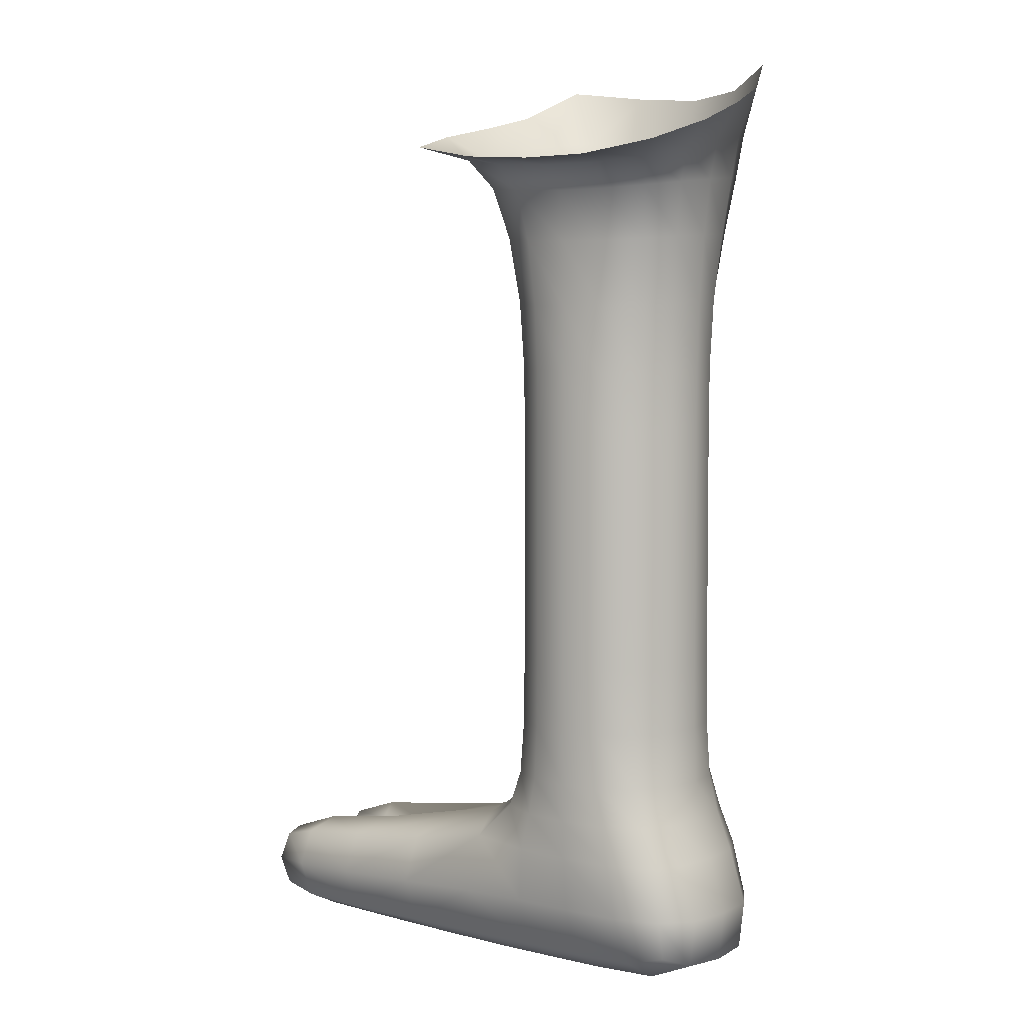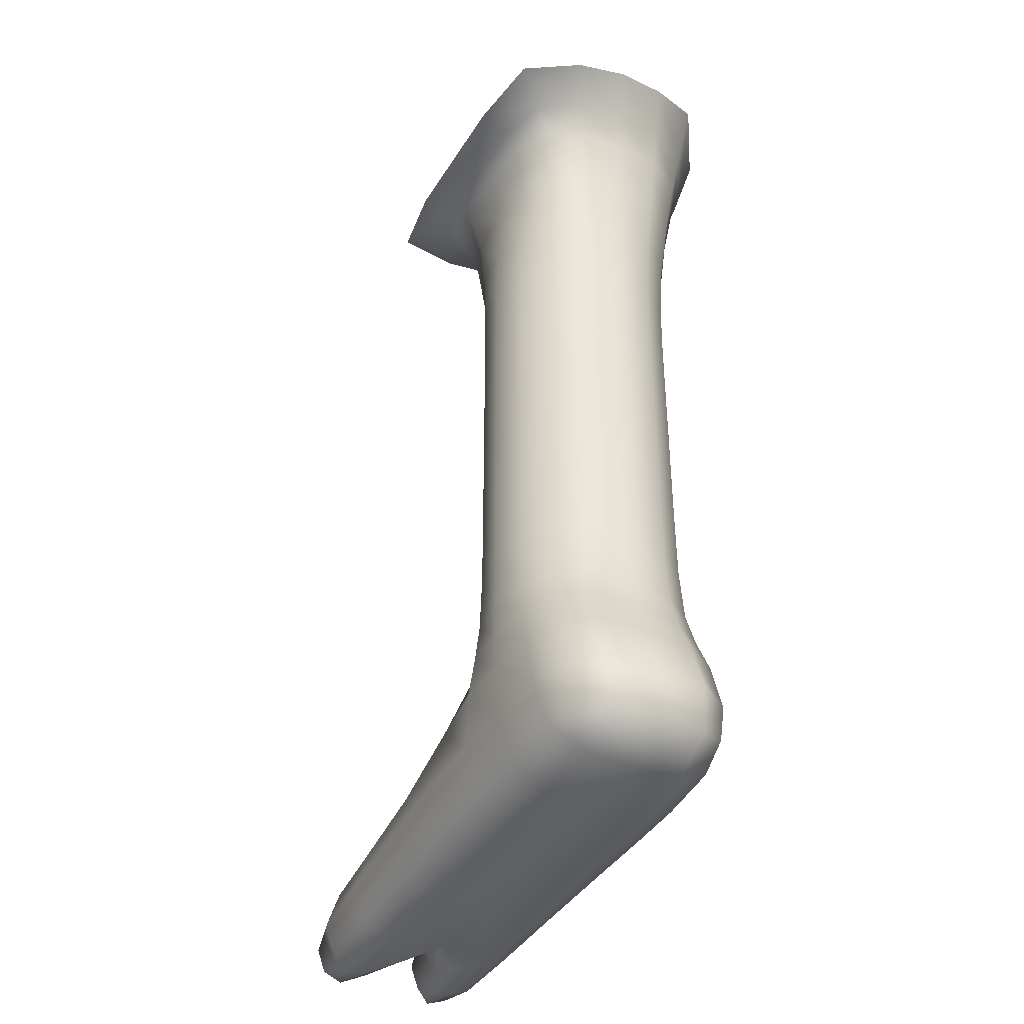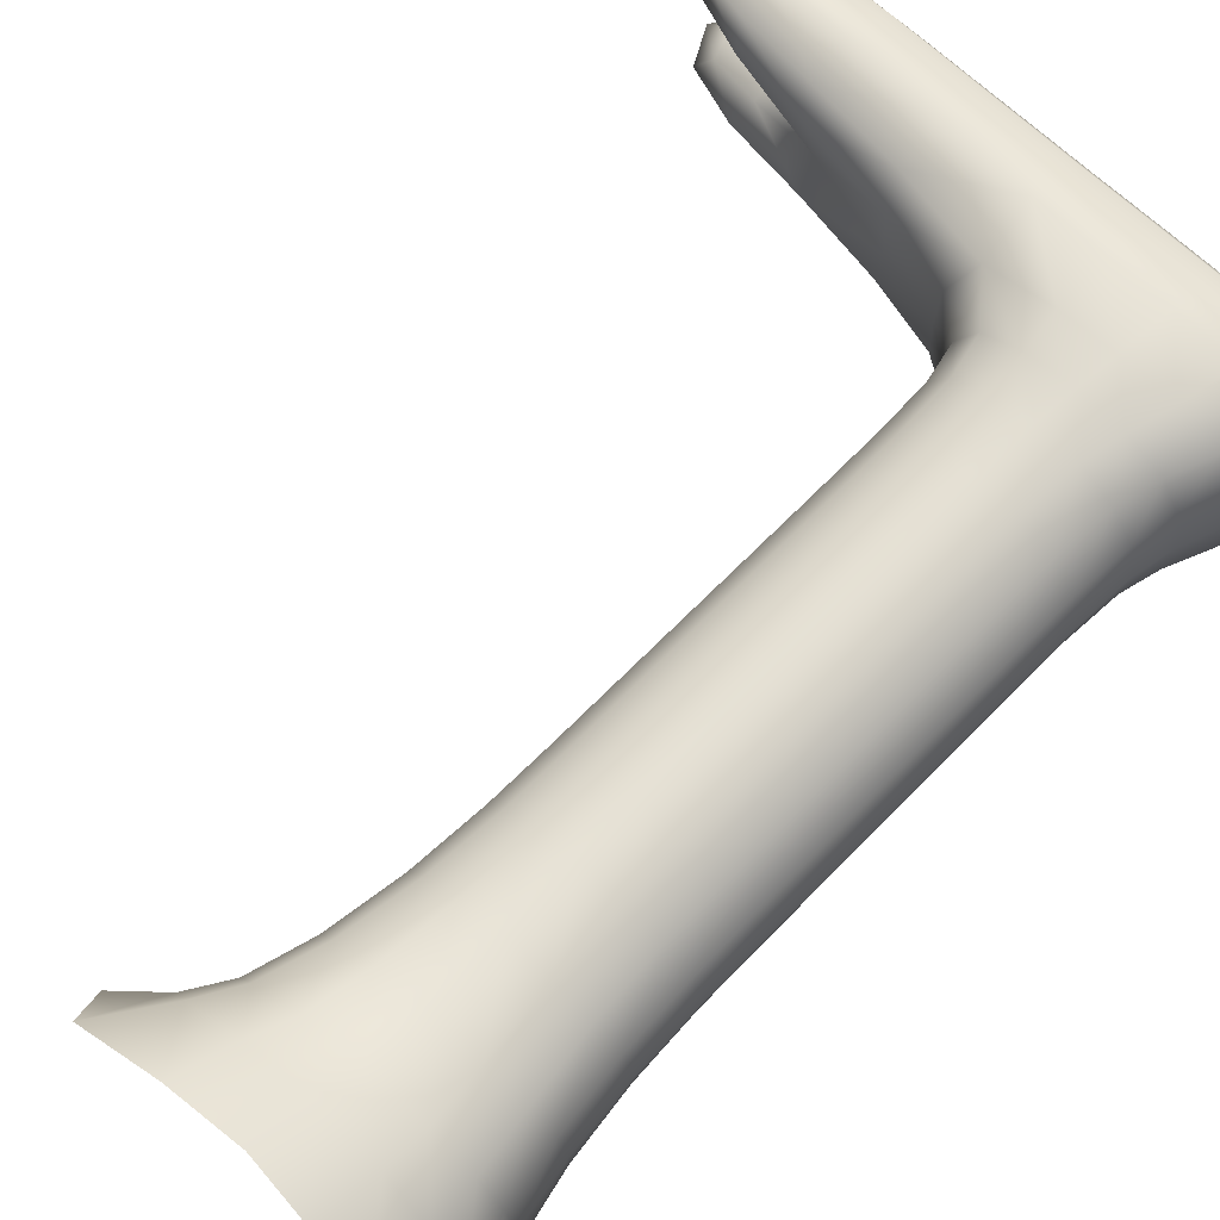
<metadata>
{"format":"obj","ext":"obj","renderer":"f3d","projection":"perspective","resolution":1024,"background":"white","views":[{"elev":4.4,"azim":-141.1,"up":"+Y"},{"elev":-41.3,"azim":-118.6,"up":"+Y"},{"elev":66.5,"azim":-135.8,"up":"+Z"}]}
</metadata>
<code>
g Cube.004_Mesh.004
v -0.06025 -0.362 0.1237
v -0.06061 -0.3678 0.0664
v -0.08446 -0.3627 0.1161
v -0.0857 -0.3672 0.071
v -0.03459 -0.3596 0.1176
v -0.03409 -0.3657 0.07122
v -0.02111 -0.3336 0.1264
v -0.05882 -0.3378 0.1338
v -0.09758 -0.3573 0.05675
v -0.0599 -0.3601 0.05315
v -0.09055 -0.3318 0.1197
v -0.019 -0.3545 0.0576
v -0.06289 -0.5759 0.07219
v -0.06316 -0.5759 0.1158
v -0.02862 -0.576 0.1153
v -0.09034 -0.5728 0.07404
v -0.0904 -0.5728 0.1127
v -0.0277 -0.576 0.07135
v -0.06153 -0.5485 0.06778
v -0.02963 -0.5474 0.07029
v -0.06144 -0.5484 0.12
v -0.08632 -0.5486 0.1143
v -0.03034 -0.5473 0.116
v -0.08653 -0.5486 0.07247
v 0.01929 -0.5769 0.114
v 0.02037 -0.5769 0.073
v 0.01929 -0.555 0.114
v 0.02037 -0.555 0.073
v -0.04187 -0.5281 0.07376
v -0.07924 -0.5281 0.1128
v -0.0805 -0.5284 0.07518
v -0.0614 -0.5284 0.06758
v -0.05966 -0.5279 0.1194
v -0.04075 -0.5277 0.1117
v -0.1026 -0.3458 0.08807
v -0.01372 -0.3463 0.09256
v -0.09114 -0.3646 0.09302
v -0.02833 -0.362 0.0941
v -0.06378 -0.5823 0.094
v -0.09573 -0.576 0.09325
v -0.02975 -0.5823 0.09353
v -0.09258 -0.5486 0.09324
v -0.02532 -0.5425 0.09316
v 0.01533 -0.5795 0.09485
v 0.01533 -0.553 0.09485
v -0.03421 -0.5278 0.0924
v -0.087 -0.5283 0.09421
v -0.04288 -0.4298 0.07429
v -0.04287 -0.4623 0.07429
v -0.04288 -0.446 0.07428
v -0.07786 -0.4287 0.1125
v -0.07787 -0.4615 0.1125
v -0.07786 -0.4451 0.1125
v -0.07944 -0.4634 0.07592
v -0.07945 -0.4309 0.07595
v -0.07945 -0.4471 0.07593
v -0.06148 -0.4632 0.06754
v -0.0615 -0.4308 0.06755
v -0.06149 -0.447 0.06754
v -0.05926 -0.4605 0.1192
v -0.05924 -0.4277 0.1193
v -0.05925 -0.4441 0.1192
v -0.0413 -0.4604 0.1108
v -0.04129 -0.4275 0.1109
v -0.04129 -0.4439 0.1108
v -0.08623 -0.4301 0.09456
v -0.08623 -0.4626 0.09453
v -0.08623 -0.4464 0.09454
v -0.03451 -0.4284 0.09221
v -0.03451 -0.4611 0.09222
v -0.03451 -0.4447 0.09221
v 0.04801 -0.5598 0.08621
v 0.05152 -0.5598 0.07542
v 0.05152 -0.5749 0.07542
v 0.04801 -0.5749 0.08621
v 0.05056 -0.5598 0.112
v 0.04769 -0.5598 0.1021
v 0.04769 -0.5749 0.1021
v 0.05056 -0.5749 0.112
v -0.04145 -0.3971 0.07399
v -0.06137 -0.3985 0.06772
v -0.03364 -0.395 0.09262
v -0.0792 -0.3956 0.1132
v -0.0595 -0.3943 0.1199
v -0.08701 -0.3973 0.09447
v -0.08055 -0.3984 0.07535
v -0.04022 -0.3937 0.112
v -0.03452 -0.4946 0.09226
v -0.04286 -0.4953 0.07432
v -0.06146 -0.4959 0.06753
v -0.08622 -0.4955 0.09448
v -0.07788 -0.4948 0.1124
v -0.05928 -0.4942 0.1192
v -0.07942 -0.4959 0.07588
v -0.04132 -0.4942 0.1109
v -0.04084 -0.3361 0.1334
v -0.07852 -0.3601 0.05329
v -0.07484 -0.3366 0.1299
v -0.103 -0.3515 0.07277
v -0.04007 -0.3586 0.05351
v -0.0138 -0.35 0.07534
v -0.06212 -0.5629 0.06837
v -0.04581 -0.3606 0.1227
v -0.07505 -0.3679 0.06703
v -0.07408 -0.3625 0.1218
v -0.09046 -0.366 0.08038
v -0.04559 -0.367 0.06707
v -0.02908 -0.3639 0.08097
v -0.03003 -0.3492 0.1217
v -0.05971 -0.3521 0.128
v -0.0891 -0.3603 0.06628
v -0.06015 -0.3613 0.06204
v -0.0859 -0.3509 0.1176
v -0.02893 -0.3581 0.06703
v -0.06365 -0.5815 0.1065
v -0.04686 -0.5759 0.1158
v -0.07989 -0.5754 0.07252
v -0.07999 -0.5754 0.115
v -0.09441 -0.5754 0.08121
v -0.04626 -0.5759 0.07167
v -0.02889 -0.5816 0.08082
v -0.06239 -0.5629 0.1196
v -0.02848 -0.563 0.1187
v -0.06135 -0.5383 0.06768
v -0.02744 -0.563 0.06779
v -0.06043 -0.5381 0.1197
v -0.09023 -0.5626 0.1143
v -0.03876 -0.5376 0.1133
v -0.0902 -0.5626 0.07227
v -0.07562 -0.5486 0.06862
v -0.09158 -0.5486 0.08135
v -0.02576 -0.543 0.1055
v -0.0473 -0.5481 0.1194
v -0.04703 -0.5482 0.06775
v -0.07539 -0.5485 0.1188
v 0.01613 -0.5814 0.08203
v 0.02081 -0.566 0.1167
v 0.02204 -0.566 0.0698
v 0.0155 -0.5506 0.1062
v -0.005358 -0.5523 0.1147
v -0.005267 -0.5764 0.1146
v -0.004212 -0.5764 0.07199
v -0.004319 -0.5523 0.07187
v -0.03905 -0.5377 0.07248
v -0.08215 -0.5383 0.1136
v -0.08288 -0.5384 0.07383
v -0.07029 -0.528 0.1179
v -0.05076 -0.5282 0.06888
v -0.04922 -0.5278 0.1173
v -0.03568 -0.5278 0.1029
v -0.08558 -0.5284 0.08386
v -0.07193 -0.5284 0.06967
v -0.09883 -0.3402 0.1034
v -0.01504 -0.3421 0.1096
v -0.08964 -0.3634 0.1058
v -0.02945 -0.3602 0.1073
v -0.06349 -0.5815 0.08146
v -0.09445 -0.5754 0.1053
v -0.02942 -0.5816 0.1061
v -0.09147 -0.5486 0.1052
v -0.02537 -0.543 0.08076
v 0.0155 -0.5814 0.1062
v 0.01613 -0.5506 0.08203
v -0.03626 -0.528 0.08209
v -0.0849 -0.5282 0.1044
v -0.008768 -0.5468 0.09395
v -0.009321 -0.5821 0.09399
v 0.02307 -0.5667 0.09509
v -0.03264 -0.5371 0.09266
v -0.08888 -0.5384 0.09373
v -0.09723 -0.563 0.09306
v -0.08245 -0.5815 0.09373
v -0.04686 -0.5823 0.09374
v -0.02307 -0.3531 0.09407
v -0.09468 -0.3548 0.09103
v -0.03451 -0.4513 0.09221
v -0.03608 -0.4607 0.1022
v -0.04129 -0.4505 0.1108
v -0.03608 -0.4442 0.1022
v -0.03451 -0.4381 0.09221
v -0.04129 -0.4373 0.1108
v -0.03608 -0.4278 0.1022
v -0.08623 -0.4529 0.09454
v -0.08466 -0.4631 0.08456
v -0.07944 -0.4537 0.07593
v -0.08466 -0.4469 0.08457
v -0.08623 -0.4398 0.09454
v -0.07945 -0.4406 0.07593
v -0.08466 -0.4306 0.08459
v -0.07128 -0.4634 0.06997
v -0.06149 -0.4536 0.06754
v -0.07129 -0.4472 0.06998
v -0.06149 -0.4404 0.06754
v -0.07129 -0.431 0.06999
v -0.07786 -0.4517 0.1125
v -0.08381 -0.4621 0.1043
v -0.0838 -0.4457 0.1043
v -0.07786 -0.4385 0.1125
v -0.0838 -0.4294 0.1043
v -0.04288 -0.4526 0.07428
v -0.03693 -0.4617 0.08243
v -0.03693 -0.4454 0.08242
v -0.04288 -0.4394 0.07429
v -0.03694 -0.4291 0.08243
v -0.04946 -0.4603 0.1168
v -0.05925 -0.4507 0.1192
v -0.04945 -0.4439 0.1168
v -0.05925 -0.4375 0.1192
v -0.04945 -0.4275 0.1168
v -0.05151 -0.4628 0.06909
v -0.05152 -0.4466 0.06909
v -0.05152 -0.4304 0.0691
v -0.06923 -0.4609 0.1177
v -0.06922 -0.4445 0.1177
v -0.06921 -0.4281 0.1177
v -0.03836 -0.3795 0.07321
v -0.06149 -0.4162 0.06759
v -0.03451 -0.4763 0.09224
v -0.04273 -0.5133 0.07425
v -0.03168 -0.3767 0.09339
v -0.06144 -0.5137 0.06753
v -0.08189 -0.3777 0.1145
v -0.05926 -0.4125 0.1194
v -0.08622 -0.4775 0.09451
v -0.07805 -0.5131 0.1125
v -0.0887 -0.3794 0.09407
v -0.05933 -0.5127 0.1192
v -0.0796 -0.4162 0.0759
v -0.07955 -0.5138 0.07578
v -0.04125 -0.5126 0.111
v -0.04114 -0.4123 0.111
v 0.05218 -0.5583 0.0807
v 0.05399 -0.5675 0.07426
v 0.05218 -0.5766 0.0807
v 0.05037 -0.5675 0.08714
v 0.0406 -0.5571 0.07388
v 0.03444 -0.5569 0.08912
v 0.0406 -0.5768 0.07388
v 0.03444 -0.5771 0.08912
v 0.05153 -0.5583 0.1071
v 0.05011 -0.5675 0.1011
v 0.05153 -0.5766 0.1071
v 0.05296 -0.5675 0.1131
v 0.03422 -0.5569 0.1
v 0.03954 -0.5571 0.1134
v 0.03422 -0.5771 0.1
v 0.03954 -0.5768 0.1134
v -0.04271 -0.415 0.07425
v -0.06106 -0.3811 0.06777
v -0.0344 -0.4133 0.09227
v -0.07802 -0.4137 0.1126
v -0.06002 -0.3763 0.1211
v -0.08633 -0.4152 0.09458
v -0.08281 -0.3808 0.07383
v -0.03796 -0.3749 0.1143
v -0.05054 -0.398 0.06907
v -0.08561 -0.3979 0.08407
v -0.03509 -0.3941 0.1031
v -0.08488 -0.3964 0.1048
v -0.03574 -0.3961 0.08232
v -0.04887 -0.3938 0.1178
v -0.07023 -0.3949 0.1184
v -0.07198 -0.3986 0.06981
v -0.03448 -0.5129 0.0923
v -0.04287 -0.4772 0.0743
v -0.06147 -0.478 0.06753
v -0.08632 -0.5135 0.09443
v -0.07787 -0.4765 0.1124
v -0.05927 -0.4758 0.1192
v -0.07943 -0.4781 0.0759
v -0.04131 -0.4757 0.1108
v -0.08381 -0.4952 0.1043
v -0.03693 -0.4949 0.08247
v -0.0361 -0.4943 0.1022
v -0.05149 -0.4956 0.0691
v -0.06925 -0.4945 0.1176
v -0.07126 -0.496 0.06995
v -0.04948 -0.4941 0.1168
v -0.08464 -0.4958 0.08452
v -0.07809 -0.5629 0.1185
v -0.04618 -0.5628 0.06788
v -0.04339 -0.3505 0.1274
v -0.07667 -0.3615 0.06236
v -0.07455 -0.3517 0.1249
v -0.09438 -0.3577 0.07691
v -0.0427 -0.3601 0.06258
v -0.02426 -0.3506 0.1095
v -0.04658 -0.5815 0.08105
v -0.08173 -0.5808 0.08139
v -0.04683 -0.5628 0.1195
v -0.004245 -0.5645 0.1176
v -0.096 -0.5629 0.1053
v -0.07802 -0.5629 0.06892
v -0.07342 -0.5384 0.06915
v -0.08734 -0.5383 0.1048
v -0.03394 -0.5372 0.0813
v -0.04851 -0.5379 0.1183
v -0.04915 -0.5381 0.06839
v -0.07249 -0.5382 0.1184
v -0.007907 -0.5816 0.106
v -0.003036 -0.5645 0.06862
v -0.00691 -0.5473 0.08141
v -0.07139 -0.4163 0.06999
v -0.06933 -0.413 0.1178
v -0.04936 -0.4122 0.117
v -0.03679 -0.4141 0.08241
v -0.08393 -0.4145 0.1044
v -0.08476 -0.5137 0.08442
v -0.04945 -0.5126 0.1169
v -0.03595 -0.4127 0.1023
v -0.007501 -0.5473 0.1059
v -0.0073 -0.5816 0.08144
v -0.03383 -0.5372 0.1041
v -0.08774 -0.5384 0.08261
v -0.09599 -0.5629 0.0809
v -0.08179 -0.5808 0.1061
v -0.04693 -0.5815 0.1064
v -0.02352 -0.3556 0.0787
v -0.09221 -0.3523 0.1054
v -0.07133 -0.5138 0.06991
v -0.08479 -0.4158 0.08455
v -0.06938 -0.5129 0.1177
v -0.0514 -0.5136 0.06908
v -0.03605 -0.5127 0.1023
v -0.03684 -0.5131 0.08244
v -0.08395 -0.5133 0.1043
v -0.03608 -0.4508 0.1022
v -0.03608 -0.4376 0.1022
v -0.08466 -0.4534 0.08457
v -0.08466 -0.4403 0.08458
v -0.07129 -0.4538 0.06998
v -0.07129 -0.4406 0.06998
v -0.0838 -0.4523 0.1043
v -0.0838 -0.4392 0.1043
v -0.03693 -0.4519 0.08242
v -0.03694 -0.4388 0.08243
v -0.04945 -0.4505 0.1168
v -0.04945 -0.4373 0.1168
v -0.05152 -0.4532 0.06909
v -0.05152 -0.44 0.06909
v -0.06922 -0.4511 0.1177
v -0.06922 -0.4379 0.1177
v -0.05141 -0.4157 0.0691
v 0.05724 -0.5676 0.08046
v 0.03755 -0.5533 0.08138
v 0.04202 -0.5669 0.07112
v 0.03755 -0.5806 0.08138
v 0.03437 -0.567 0.0917
v 0.0566 -0.5676 0.1072
v 0.03691 -0.5533 0.1068
v 0.0343 -0.567 0.09772
v 0.03691 -0.5806 0.1068
v 0.04081 -0.5669 0.1158
v -0.04842 -0.3805 0.06877
v -0.08762 -0.3802 0.08274
v -0.03294 -0.3754 0.1049
v -0.0871 -0.3785 0.1054
v -0.03309 -0.3782 0.082
v -0.04768 -0.3754 0.1196
v -0.07226 -0.3771 0.1196
v -0.07336 -0.3812 0.06912
v -0.08381 -0.477 0.1043
v -0.03693 -0.4767 0.08245
v -0.03609 -0.4759 0.1022
v -0.0515 -0.4777 0.0691
v -0.06924 -0.4761 0.1177
v -0.07127 -0.4782 0.06996
v -0.04947 -0.4756 0.1168
v -0.08465 -0.4779 0.08454
g Cube.004_R'gby_=_Base
f 22 127 280 135
f 127 17 118 280
f 280 118 14 122
f 135 280 122 21
f 20 125 281 134
f 125 18 120 281
f 281 120 13 102
f 134 281 102 19
f 5 109 282 103
f 109 7 96 282
f 282 96 8 110
f 103 282 110 1
f 4 111 283 104
f 111 9 97 283
f 283 97 10 112
f 104 283 112 2
f 1 110 284 105
f 110 8 98 284
f 284 98 11 113
f 105 284 113 3
f 37 175 285 106
f 175 35 99 285
f 285 99 9 111
f 106 285 111 4
f 2 112 286 107
f 112 10 100 286
f 286 100 12 114
f 107 286 114 6
f 38 174 287 156
f 174 36 154 287
f 287 154 7 109
f 156 287 109 5
f 39 157 288 173
f 157 13 120 288
f 288 120 18 121
f 173 288 121 41
f 40 119 289 172
f 119 16 117 289
f 289 117 13 157
f 172 289 157 39
f 21 122 290 133
f 122 14 116 290
f 290 116 15 123
f 133 290 123 23
f 15 141 291 123
f 141 25 137 291
f 291 137 27 140
f 123 291 140 23
f 42 171 292 160
f 171 40 158 292
f 292 158 17 127
f 160 292 127 22
f 19 102 293 130
f 102 13 117 293
f 293 117 16 129
f 130 293 129 24
f 32 124 294 152
f 124 19 130 294
f 294 130 24 146
f 152 294 146 31
f 47 170 295 165
f 170 42 160 295
f 295 160 22 145
f 165 295 145 30
f 46 169 296 164
f 169 43 161 296
f 296 161 20 144
f 164 296 144 29
f 33 126 297 149
f 126 21 133 297
f 297 133 23 128
f 149 297 128 34
f 29 144 298 148
f 144 20 134 298
f 298 134 19 124
f 148 298 124 32
f 30 145 299 147
f 145 22 135 299
f 299 135 21 126
f 147 299 126 33
f 41 167 300 159
f 167 44 162 300
f 300 162 25 141
f 159 300 141 15
f 20 143 301 125
f 143 28 138 301
f 301 138 26 142
f 125 301 142 18
f 43 166 302 161
f 166 45 163 302
f 302 163 28 143
f 161 302 143 20
f 81 217 303 263
f 217 58 194 303
f 303 194 55 228
f 263 303 228 86
f 83 251 304 262
f 251 51 215 304
f 304 215 61 223
f 262 304 223 84
f 84 223 305 261
f 223 61 209 305
f 305 209 64 231
f 261 305 231 87
f 82 250 306 260
f 250 69 204 306
f 306 204 48 248
f 260 306 248 80
f 85 253 307 259
f 253 66 199 307
f 307 199 51 251
f 259 307 251 83
f 94 229 308 279
f 229 31 151 308
f 308 151 47 267
f 279 308 267 91
f 93 227 309 278
f 227 33 149 309
f 309 149 34 230
f 278 309 230 95
f 87 231 310 258
f 231 64 182 310
f 310 182 69 250
f 258 310 250 82
f 23 140 311 132
f 140 27 139 311
f 311 139 45 166
f 132 311 166 43
f 18 142 312 121
f 142 26 136 312
f 312 136 44 167
f 121 312 167 41
f 34 128 313 150
f 128 23 132 313
f 313 132 43 169
f 150 313 169 46
f 31 146 314 151
f 146 24 131 314
f 314 131 42 170
f 151 314 170 47
f 24 129 315 131
f 129 16 119 315
f 315 119 40 171
f 131 315 171 42
f 17 158 316 118
f 158 40 172 316
f 316 172 39 115
f 118 316 115 14
f 14 115 317 116
f 115 39 173 317
f 317 173 41 159
f 116 317 159 15
f 6 114 318 108
f 114 12 101 318
f 318 101 36 174
f 108 318 174 38
f 3 113 319 155
f 113 11 153 319
f 319 153 35 175
f 155 319 175 37
f 90 221 320 277
f 221 32 152 320
f 320 152 31 229
f 277 320 229 94
f 86 228 321 257
f 228 55 189 321
f 321 189 66 253
f 257 321 253 85
f 92 225 322 276
f 225 30 147 322
f 322 147 33 227
f 276 322 227 93
f 89 219 323 275
f 219 29 148 323
f 323 148 32 221
f 275 323 221 90
f 95 230 324 274
f 230 34 150 324
f 324 150 46 264
f 274 324 264 88
f 88 264 325 273
f 264 46 164 325
f 325 164 29 219
f 273 325 219 89
f 91 267 326 272
f 267 47 165 326
f 326 165 30 225
f 272 326 225 92
f 70 176 327 177
f 176 71 179 327
f 327 179 65 178
f 177 327 178 63
f 71 180 328 179
f 180 69 182 328
f 328 182 64 181
f 179 328 181 65
f 67 183 329 184
f 183 68 186 329
f 329 186 56 185
f 184 329 185 54
f 68 187 330 186
f 187 66 189 330
f 330 189 55 188
f 186 330 188 56
f 54 185 331 190
f 185 56 192 331
f 331 192 59 191
f 190 331 191 57
f 56 188 332 192
f 188 55 194 332
f 332 194 58 193
f 192 332 193 59
f 52 195 333 196
f 195 53 197 333
f 333 197 68 183
f 196 333 183 67
f 53 198 334 197
f 198 51 199 334
f 334 199 66 187
f 197 334 187 68
f 49 200 335 201
f 200 50 202 335
f 335 202 71 176
f 201 335 176 70
f 50 203 336 202
f 203 48 204 336
f 336 204 69 180
f 202 336 180 71
f 63 178 337 205
f 178 65 207 337
f 337 207 62 206
f 205 337 206 60
f 65 181 338 207
f 181 64 209 338
f 338 209 61 208
f 207 338 208 62
f 57 191 339 210
f 191 59 211 339
f 339 211 50 200
f 210 339 200 49
f 59 193 340 211
f 193 58 212 340
f 340 212 48 203
f 211 340 203 50
f 60 206 341 213
f 206 62 214 341
f 341 214 53 195
f 213 341 195 52
f 62 208 342 214
f 208 61 215 342
f 342 215 51 198
f 214 342 198 53
f 80 248 343 256
f 248 48 212 343
f 343 212 58 217
f 256 343 217 81
f 72 235 344 232
f 235 75 234 344
f 344 234 74 233
f 232 344 233 73
f 28 163 345 236
f 163 45 237 345
f 345 237 72 232
f 236 345 232 73
f 26 138 346 238
f 138 28 236 346
f 346 236 73 233
f 238 346 233 74
f 44 136 347 239
f 136 26 238 347
f 347 238 74 234
f 239 347 234 75
f 45 168 348 237
f 168 44 239 348
f 348 239 75 235
f 237 348 235 72
f 76 243 349 240
f 243 79 242 349
f 349 242 78 241
f 240 349 241 77
f 45 139 350 244
f 139 27 245 350
f 350 245 76 240
f 244 350 240 77
f 44 168 351 246
f 168 45 244 351
f 351 244 77 241
f 246 351 241 78
f 25 162 352 247
f 162 44 246 352
f 352 246 78 242
f 247 352 242 79
f 27 137 353 245
f 137 25 247 353
f 353 247 79 243
f 245 353 243 76
f 6 216 354 107
f 216 80 256 354
f 354 256 81 249
f 107 354 249 2
f 4 254 355 106
f 254 86 257 355
f 355 257 85 226
f 106 355 226 37
f 5 255 356 156
f 255 87 258 356
f 356 258 82 220
f 156 356 220 38
f 37 226 357 155
f 226 85 259 357
f 357 259 83 222
f 155 357 222 3
f 38 220 358 108
f 220 82 260 358
f 358 260 80 216
f 108 358 216 6
f 1 252 359 103
f 252 84 261 359
f 359 261 87 255
f 103 359 255 5
f 3 222 360 105
f 222 83 262 360
f 360 262 84 252
f 105 360 252 1
f 2 249 361 104
f 249 81 263 361
f 361 263 86 254
f 104 361 254 4
f 67 224 362 196
f 224 91 272 362
f 362 272 92 268
f 196 362 268 52
f 70 218 363 201
f 218 88 273 363
f 363 273 89 265
f 201 363 265 49
f 63 271 364 177
f 271 95 274 364
f 364 274 88 218
f 177 364 218 70
f 49 265 365 210
f 265 89 275 365
f 365 275 90 266
f 210 365 266 57
f 52 268 366 213
f 268 92 276 366
f 366 276 93 269
f 213 366 269 60
f 57 266 367 190
f 266 90 277 367
f 367 277 94 270
f 190 367 270 54
f 60 269 368 205
f 269 93 278 368
f 368 278 95 271
f 205 368 271 63
f 54 270 369 184
f 270 94 279 369
f 369 279 91 224
f 184 369 224 67

</code>
